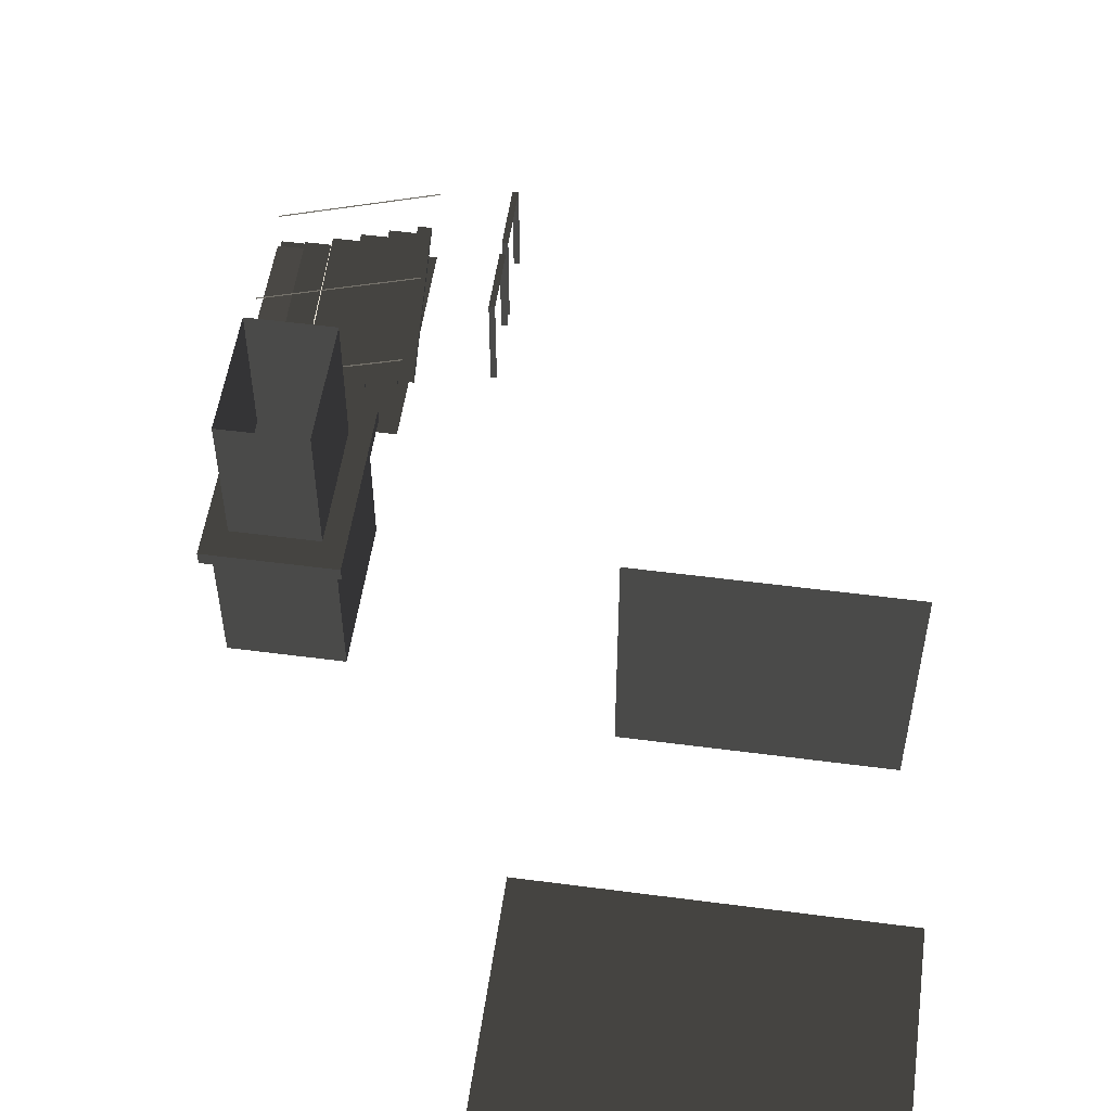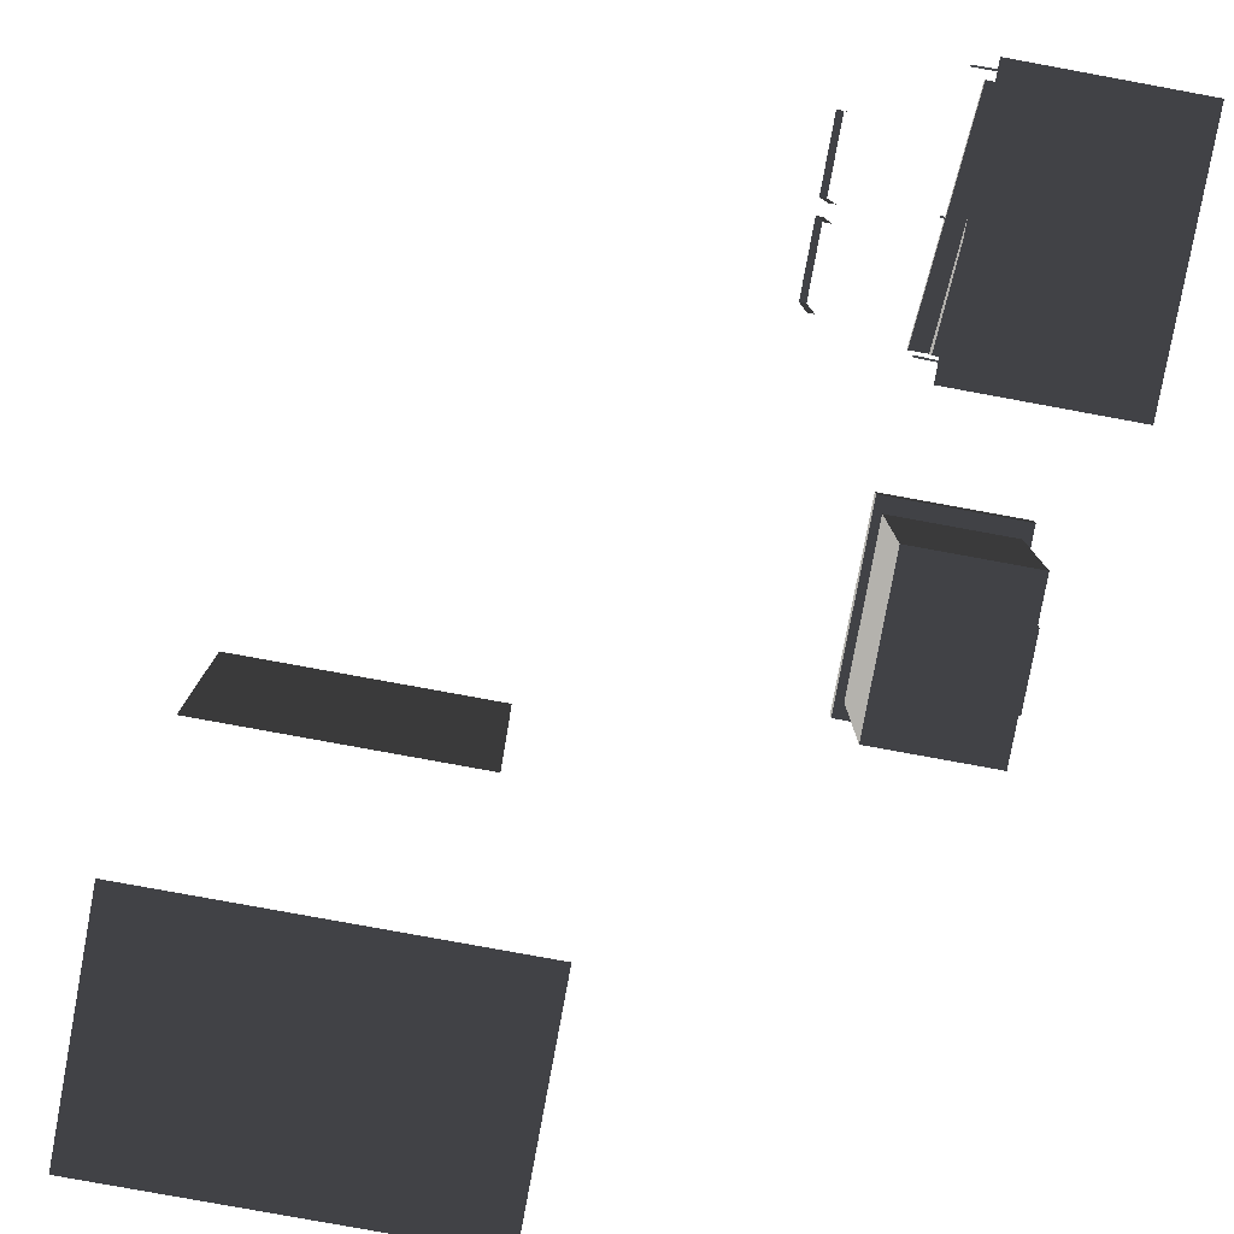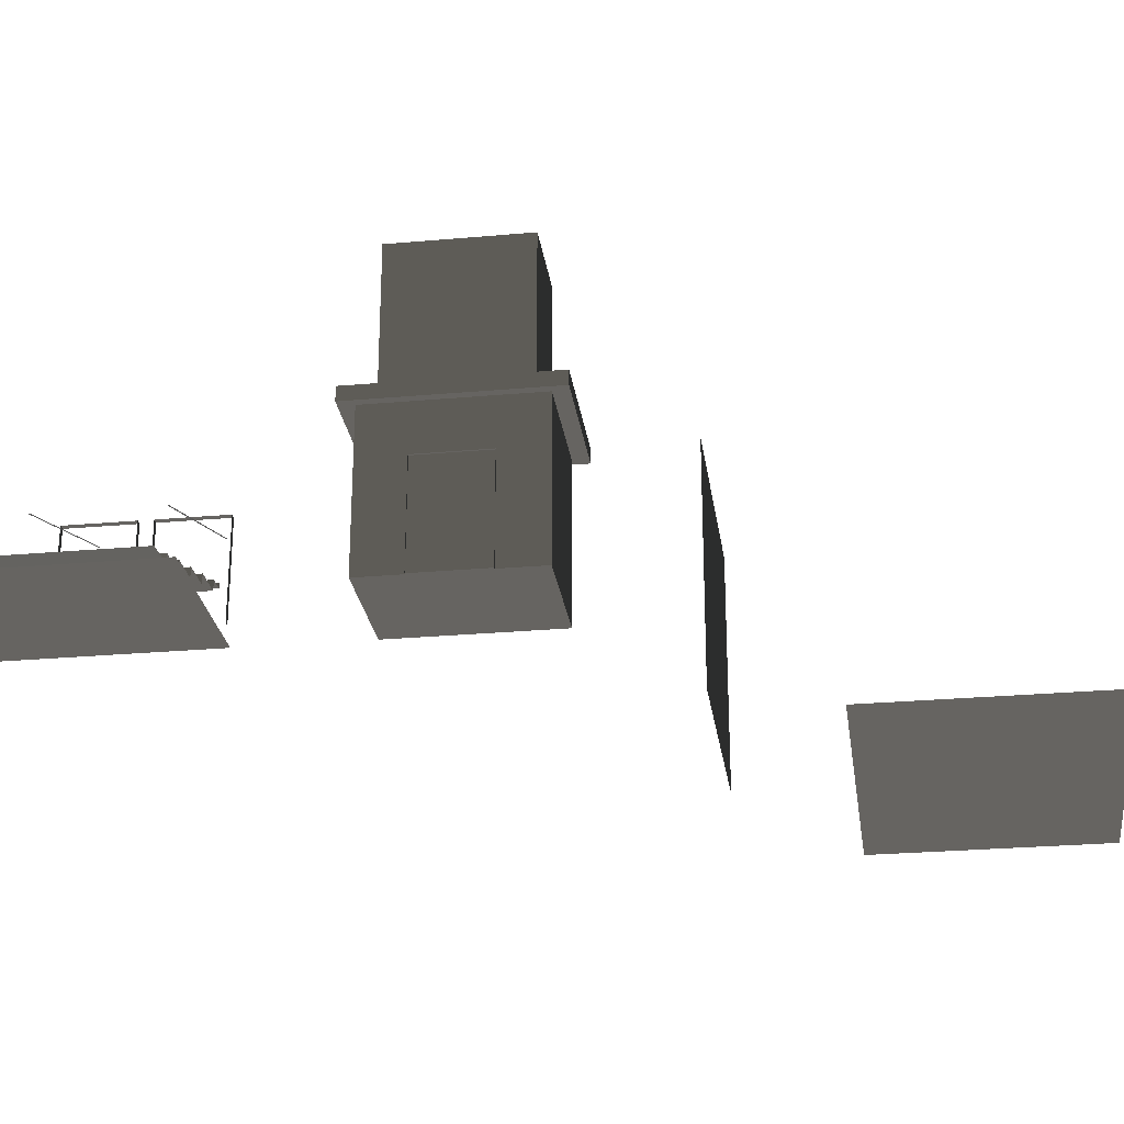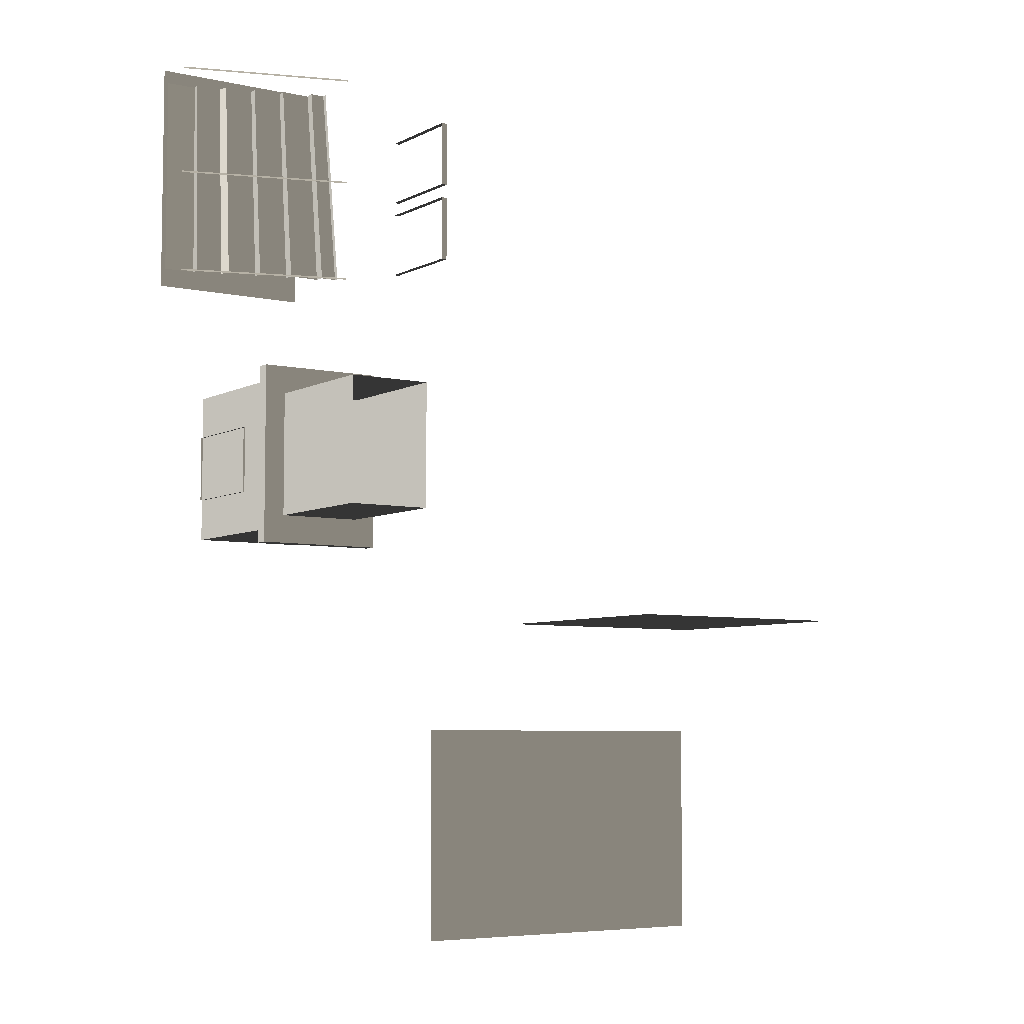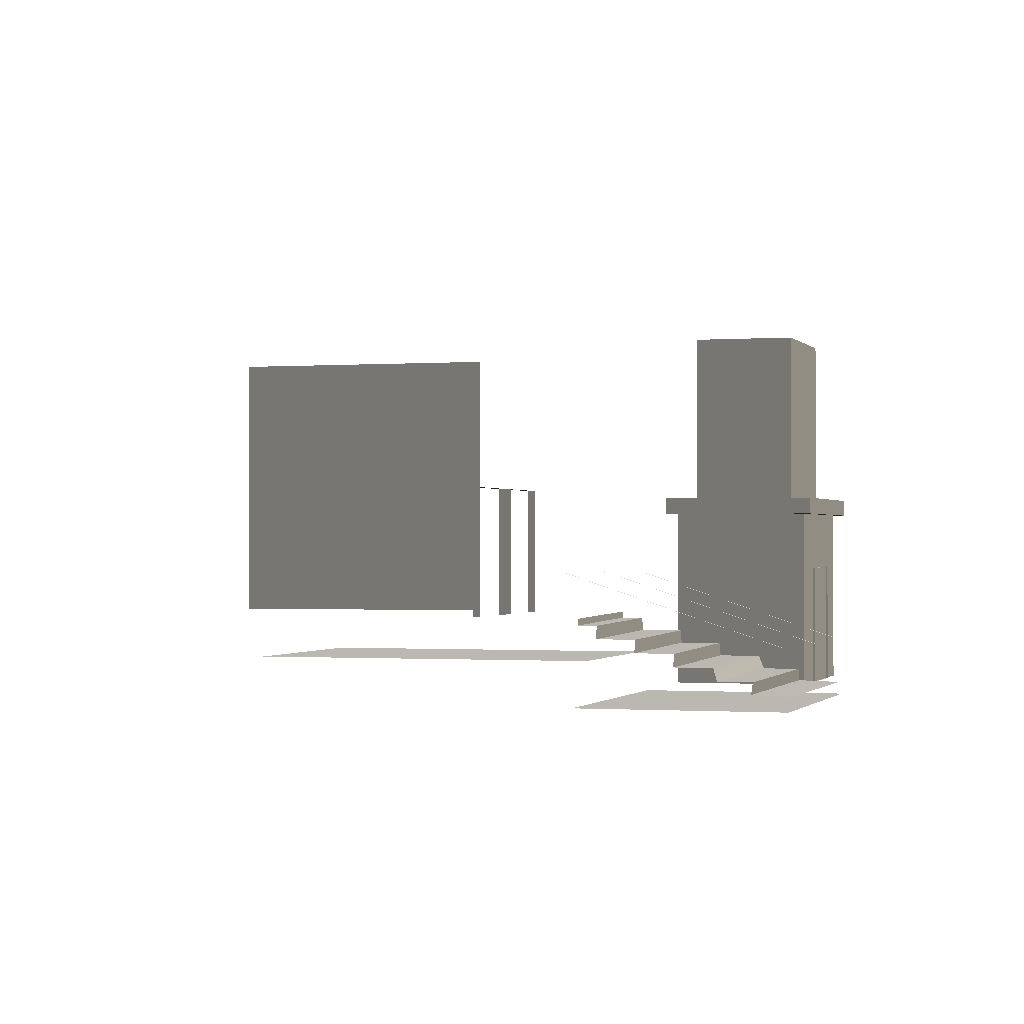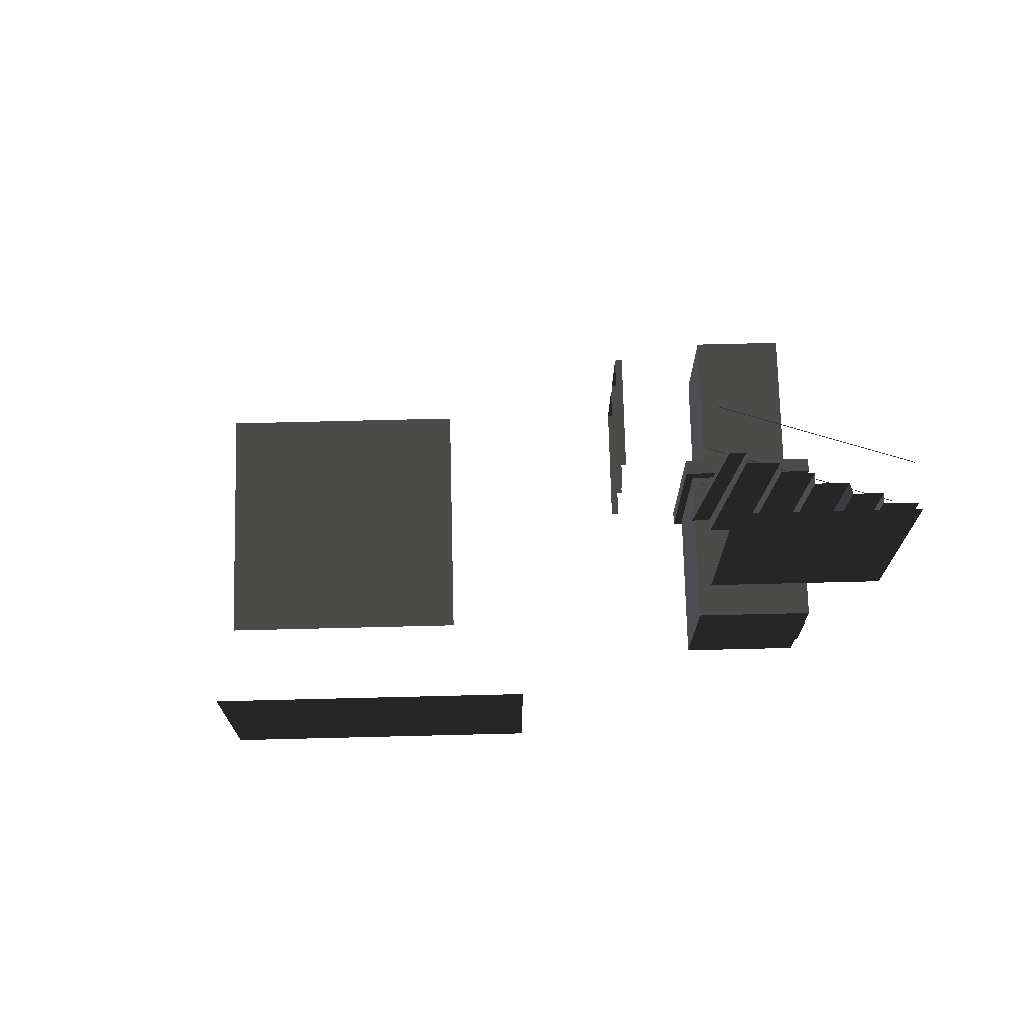
<metadata>
{"format":"obj","ext":"obj","renderer":"f3d","projection":"perspective","resolution":1024,"background":"white","views":[{"elev":53.2,"azim":8.0,"up":"+Z"},{"elev":-79.5,"azim":169.6,"up":"+Z"},{"elev":-26.3,"azim":-82.0,"up":"+Z"},{"elev":-5.9,"azim":-33.8,"up":"+Y"},{"elev":-0.7,"azim":-163.2,"up":"+Z"},{"elev":72.9,"azim":178.6,"up":"+Y"}]}
</metadata>
<code>
v -1.12 10.97 -0.1493
v -5.161 10.97 -0.1493
v -5.161 5.069 -0.1493
v -1.12 5.069 -0.1493
v 3.368 -6.732 -0.1493
v 3.368 -12.62 -0.1493
v 12.34 -12.62 -0.1493
v 12.34 -6.732 -0.1493
v 11.49 -3.726 1.219
v 11.49 -3.726 7.399
v 5.296 -3.726 7.399
v 5.296 -3.726 1.219
v -4.354 5.485 0.1304
v -5.161 5.485 0.1086
v -5.161 10.55 0.1086
v -4.392 10.55 0.1304
v -0.7037 5.485 1.362
v -1.109 5.485 1.362
v -1.487 10.55 1.362
v -1.12 10.55 1.362
v -1.109 5.485 1.362
v -1.128 5.485 1.111
v -1.468 10.55 1.111
v -1.487 10.55 1.362
v -1.128 5.485 1.111
v -1.919 5.485 1.111
v -2.222 10.55 1.111
v -1.468 10.55 1.111
v -1.919 5.485 1.111
v -1.938 5.485 0.8605
v -2.203 10.55 0.8605
v -2.222 10.55 1.111
v -1.938 5.485 0.8605
v -2.73 5.485 0.8605
v -2.957 10.55 0.8605
v -2.203 10.55 0.8605
v -2.73 5.485 0.8605
v -2.749 5.485 0.6098
v -2.938 10.55 0.6098
v -2.957 10.55 0.8605
v -2.749 5.485 0.6098
v -3.54 5.485 0.6098
v -3.692 10.55 0.6098
v -2.938 10.55 0.6098
v -3.54 5.485 0.6098
v -3.644 5.485 0.3592
v -3.758 10.55 0.3592
v -3.692 10.55 0.6098
v -3.644 5.485 0.3592
v -4.351 5.485 0.3592
v -4.426 10.55 0.3592
v -3.758 10.55 0.3592
v -4.351 5.485 0.3592
v -4.354 5.485 0.1304
v -4.392 10.55 0.1304
v -4.426 10.55 0.3592
v -1.12 10.55 1.487
v -0.7037 5.485 1.487
v -0.7037 5.485 1.362
v -1.12 10.55 1.362
v -1.092 -1.68 3.528
v -1.092 2.121 3.528
v -1.092 2.121 -0.1493
v -1.092 -1.68 -0.1493
v -3.867 -1.68 3.528
v -3.867 -1.68 -0.1493
v -3.867 2.121 -0.1493
v -3.867 2.121 3.528
v -1.092 2.121 3.528
v -3.867 2.121 3.528
v -3.867 2.121 -0.1493
v -1.092 2.121 -0.1493
v -3.867 -1.68 3.528
v -4.057 -2.032 3.528
v -0.9019 -2.032 3.528
v -1.092 -1.68 3.528
v -0.9018 2.474 3.528
v -1.092 2.121 3.528
v -4.057 2.474 3.528
v -3.867 2.121 3.528
v -1.092 2.121 -0.1493
v -3.867 2.121 -0.1493
v -3.867 -1.68 -0.1493
v -1.092 -1.68 -0.1493
v -1.092 -1.68 -0.1493
v -3.867 -1.68 -0.1493
v -3.867 -1.68 3.528
v -1.092 -1.68 3.528
v -1.438 1.776 3.866
v -1.438 1.776 7.359
v -3.521 1.776 7.359
v -3.521 1.776 3.866
v -1.438 1.776 3.866
v -0.9018 2.474 3.866
v -0.9019 -2.032 3.866
v -1.438 -1.334 3.866
v -3.521 1.776 3.866
v -4.057 2.474 3.866
v -4.057 -2.032 3.866
v -3.521 -1.334 3.866
v -0.9019 -2.032 3.528
v -0.9019 -2.032 3.866
v -0.9018 2.474 3.866
v -0.9018 2.474 3.528
v -4.057 -2.032 3.528
v -4.057 -2.032 3.866
v -0.9019 -2.032 3.866
v -0.9019 -2.032 3.528
v -0.9018 2.474 3.528
v -0.9018 2.474 3.866
v -4.057 2.474 3.866
v -4.057 2.474 3.528
v -4.057 2.474 3.528
v -4.057 2.474 3.866
v -4.057 -2.032 3.866
v -4.057 -2.032 3.528
v -1.438 -1.334 3.866
v -1.438 -1.334 7.359
v -1.438 1.776 7.359
v -1.438 1.776 3.866
v -3.521 -1.334 3.866
v -3.521 -1.334 7.359
v -1.438 -1.334 7.359
v -1.438 -1.334 3.866
v -3.521 1.776 3.866
v -3.521 1.776 7.359
v -3.521 -1.334 7.359
v -3.521 -1.334 3.866
v -3.91 1.062 -0.1493
v -3.91 -0.62 -0.1493
v -3.808 -0.62 -0.1493
v -3.808 1.062 -0.1493
v -3.91 -0.62 -0.1493
v -3.91 -0.62 2.352
v -3.808 -0.62 2.352
v -3.808 -0.62 -0.1493
v -3.91 1.062 2.352
v -3.91 1.062 -0.1493
v -3.808 1.062 -0.1493
v -3.808 1.062 2.352
v -3.91 -0.62 2.352
v -3.91 1.062 2.352
v -3.808 1.062 2.352
v -3.808 -0.62 2.352
v 1.096 7.857 1.471
v 1.096 7.857 3.972
v 1.246 7.857 3.972
v 1.246 7.857 1.471
v 1.096 9.539 3.972
v 1.096 9.539 1.471
v 1.246 9.539 1.471
v 1.246 9.539 3.972
v 1.096 7.857 3.972
v 1.096 9.539 3.972
v 1.246 9.539 3.972
v 1.246 7.857 3.972
v 1.096 5.817 1.471
v 1.096 5.817 3.972
v 1.246 5.817 3.972
v 1.246 5.817 1.471
v 1.096 7.498 3.972
v 1.096 7.498 1.471
v 1.246 7.498 1.471
v 1.246 7.498 3.972
v 1.096 5.817 3.972
v 1.096 7.498 3.972
v 1.246 7.498 3.972
v 1.246 5.817 3.972
v -5.112 7.977 0.9705
v -5.112 7.935 0.9705
v -0.918 7.935 2.349
v -0.918 7.977 2.349
v -5.112 10.79 0.9705
v -5.112 10.75 0.9705
v -0.9179 10.75 2.349
v -0.9179 10.79 2.349
v -5.112 5.337 0.9705
v -5.112 5.295 0.9705
v -0.918 5.295 2.349
v -0.918 5.337 2.349
v -5.112 7.977 0.9705
v -0.918 7.977 2.349
v -0.918 7.935 2.349
v -5.112 7.935 0.9705
v -5.112 10.79 0.9705
v -0.9179 10.79 2.349
v -0.9179 10.75 2.349
v -5.112 10.75 0.9705
v -5.112 5.337 0.9705
v -0.918 5.337 2.349
v -0.918 5.295 2.349
v -5.112 5.295 0.9705
g Building_t8.013_35128_208
f 1 3 2
f 1 4 3
f 5 7 6
f 5 8 7
f 9 11 10
f 9 12 11
f 13 15 14
f 13 16 15
f 17 19 18
f 17 20 19
f 21 23 22
f 21 24 23
f 25 27 26
f 25 28 27
f 29 31 30
f 29 32 31
f 33 35 34
f 33 36 35
f 37 39 38
f 37 40 39
f 41 43 42
f 41 44 43
f 45 47 46
f 45 48 47
f 49 51 50
f 49 52 51
f 53 55 54
f 53 56 55
f 57 59 58
f 57 60 59
f 61 63 62
f 61 64 63
f 65 67 66
f 65 68 67
f 69 71 70
f 69 72 71
f 73 75 74
f 73 76 75
f 76 77 75
f 76 78 77
f 78 79 77
f 78 80 79
f 80 74 79
f 80 73 74
f 81 83 82
f 81 84 83
f 85 87 86
f 85 88 87
f 89 91 90
f 89 92 91
f 93 95 94
f 93 96 95
f 97 93 94
f 97 94 98
f 96 99 95
f 96 100 99
f 100 98 99
f 100 97 98
f 101 103 102
f 101 104 103
f 105 107 106
f 105 108 107
f 109 111 110
f 109 112 111
f 113 115 114
f 113 116 115
f 117 119 118
f 117 120 119
f 121 123 122
f 121 124 123
f 125 127 126
f 125 128 127
f 129 131 130
f 129 132 131
f 133 135 134
f 133 136 135
f 137 139 138
f 137 140 139
f 141 143 142
f 141 144 143
f 145 147 146
f 145 148 147
f 149 151 150
f 149 152 151
f 153 155 154
f 153 156 155
f 157 159 158
f 157 160 159
f 161 163 162
f 161 164 163
f 165 167 166
f 165 168 167
f 169 171 170
f 169 172 171
f 173 175 174
f 173 176 175
f 177 179 178
f 177 180 179
f 181 183 182
f 181 184 183
f 185 187 186
f 185 188 187
f 189 191 190
f 189 192 191

</code>
